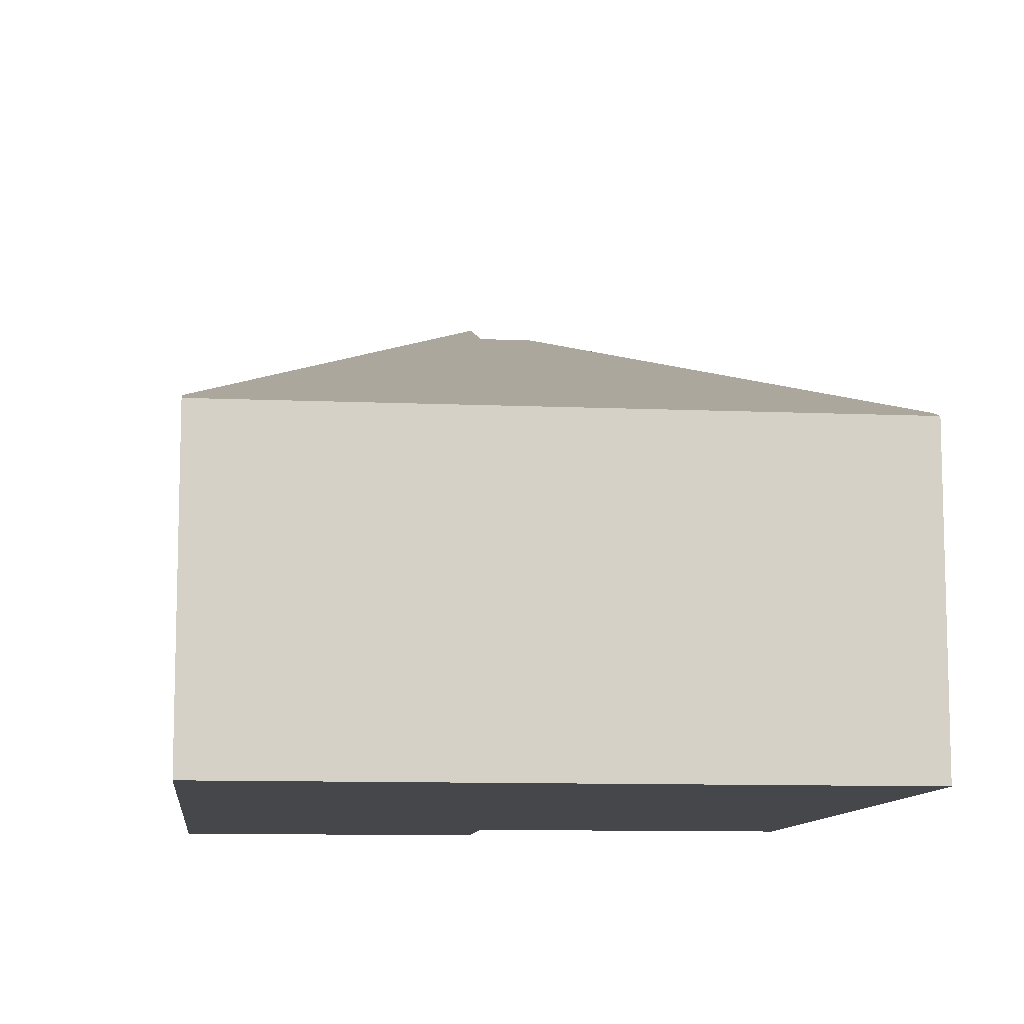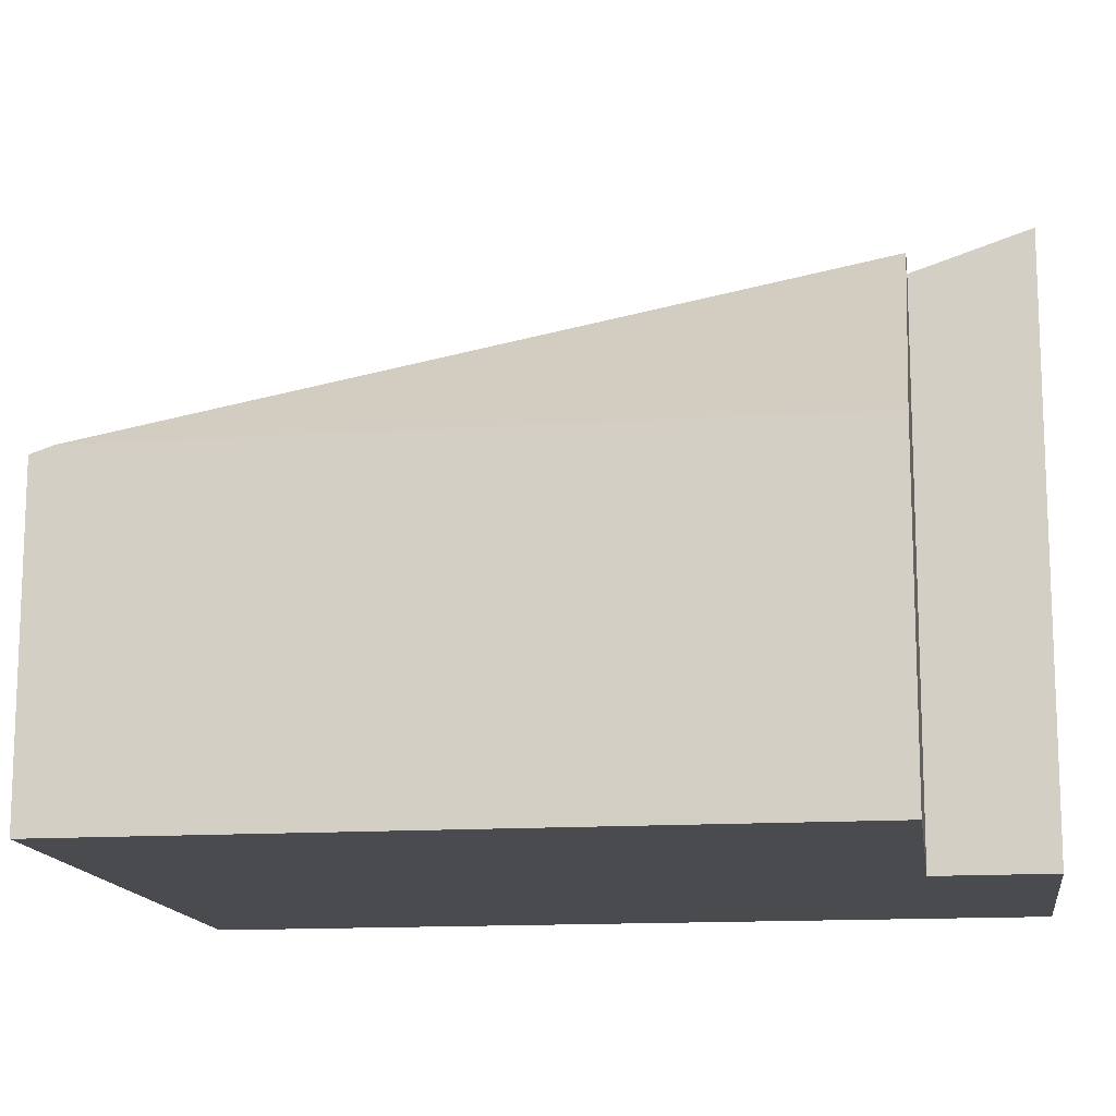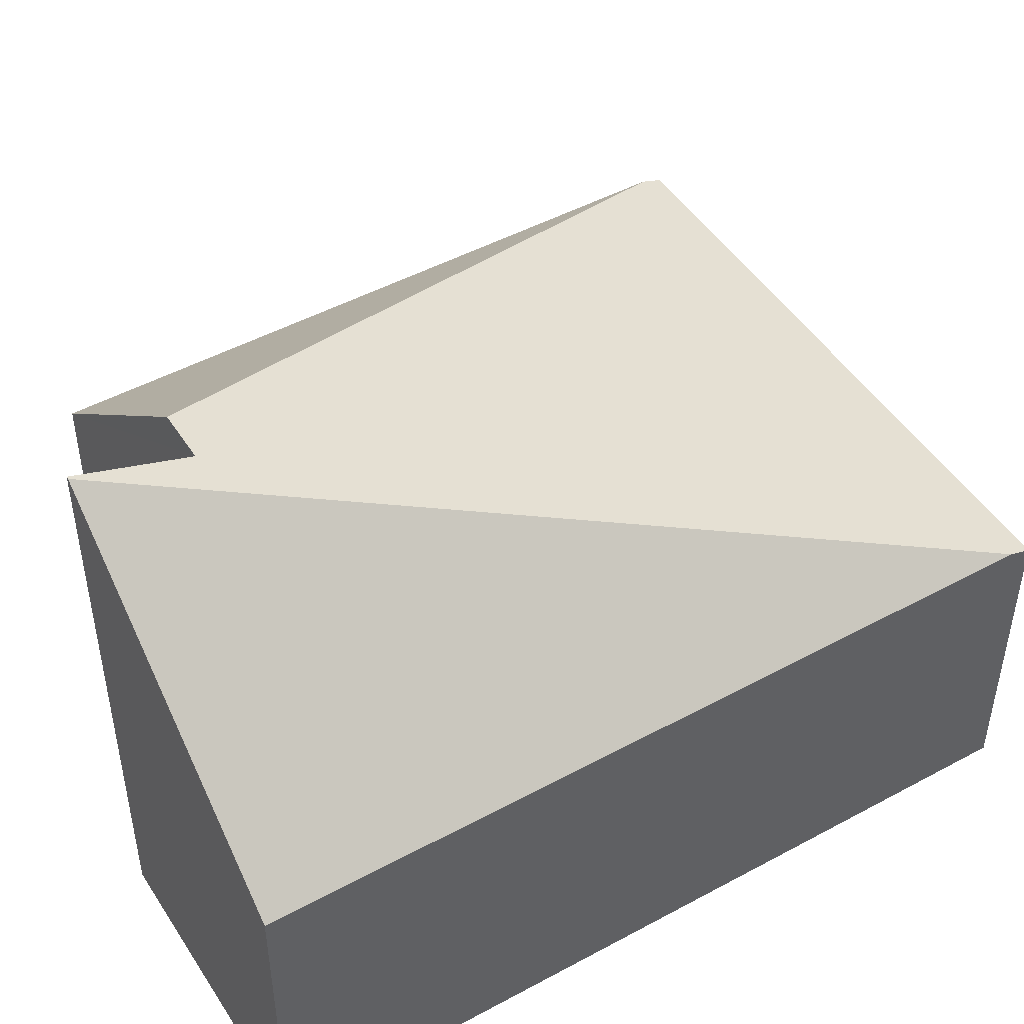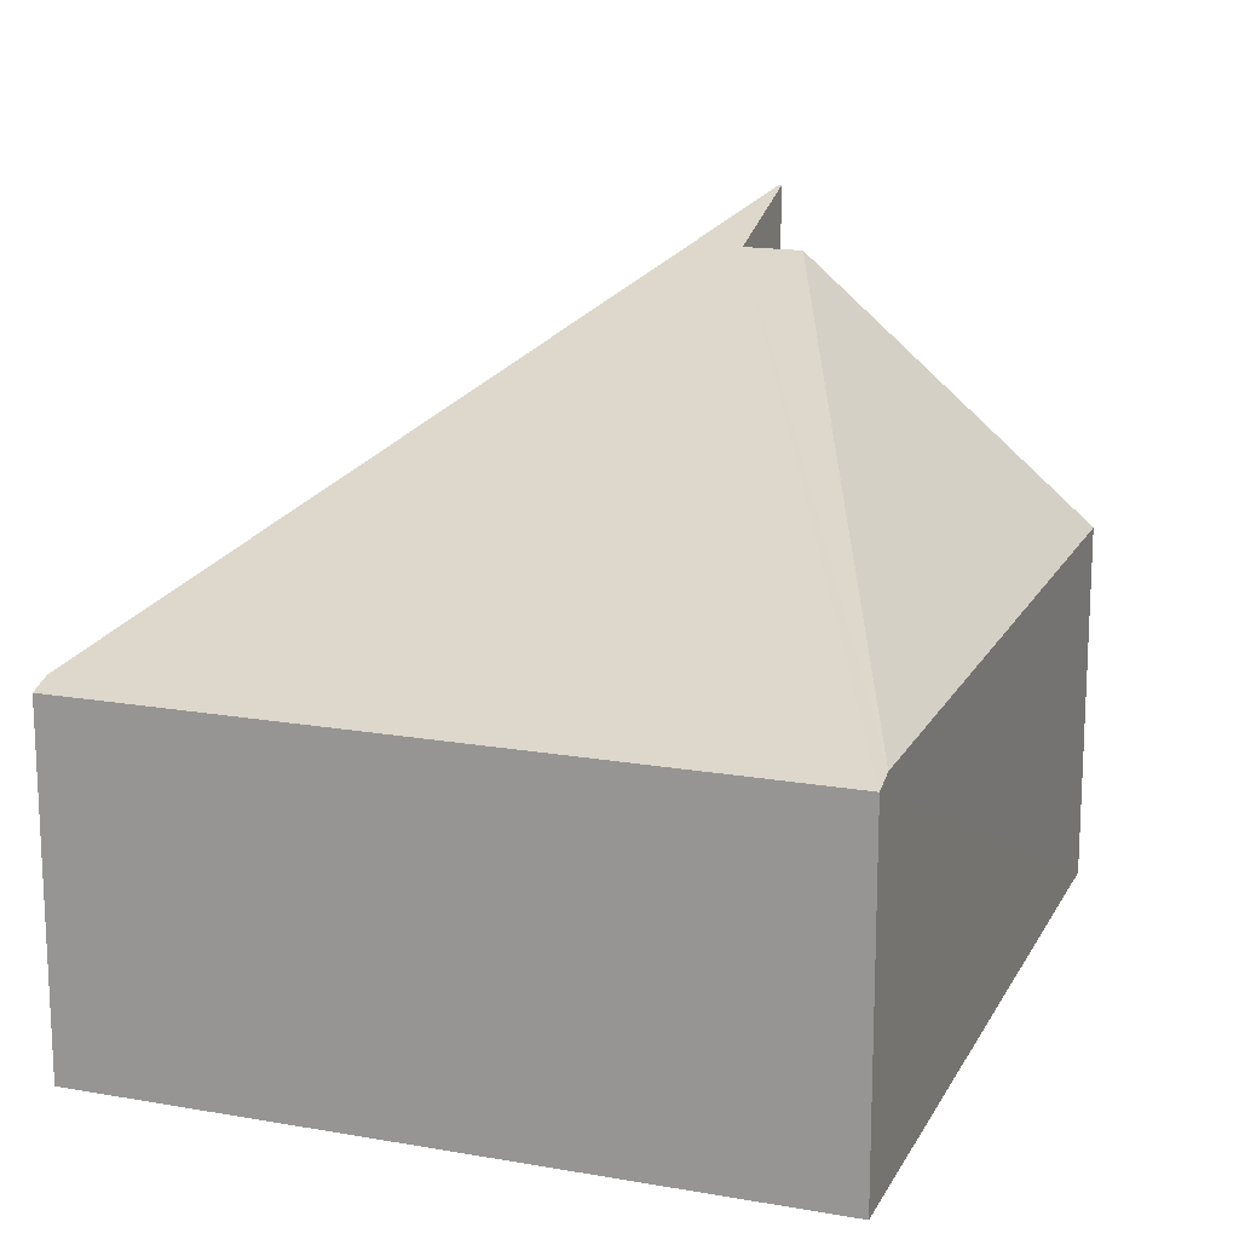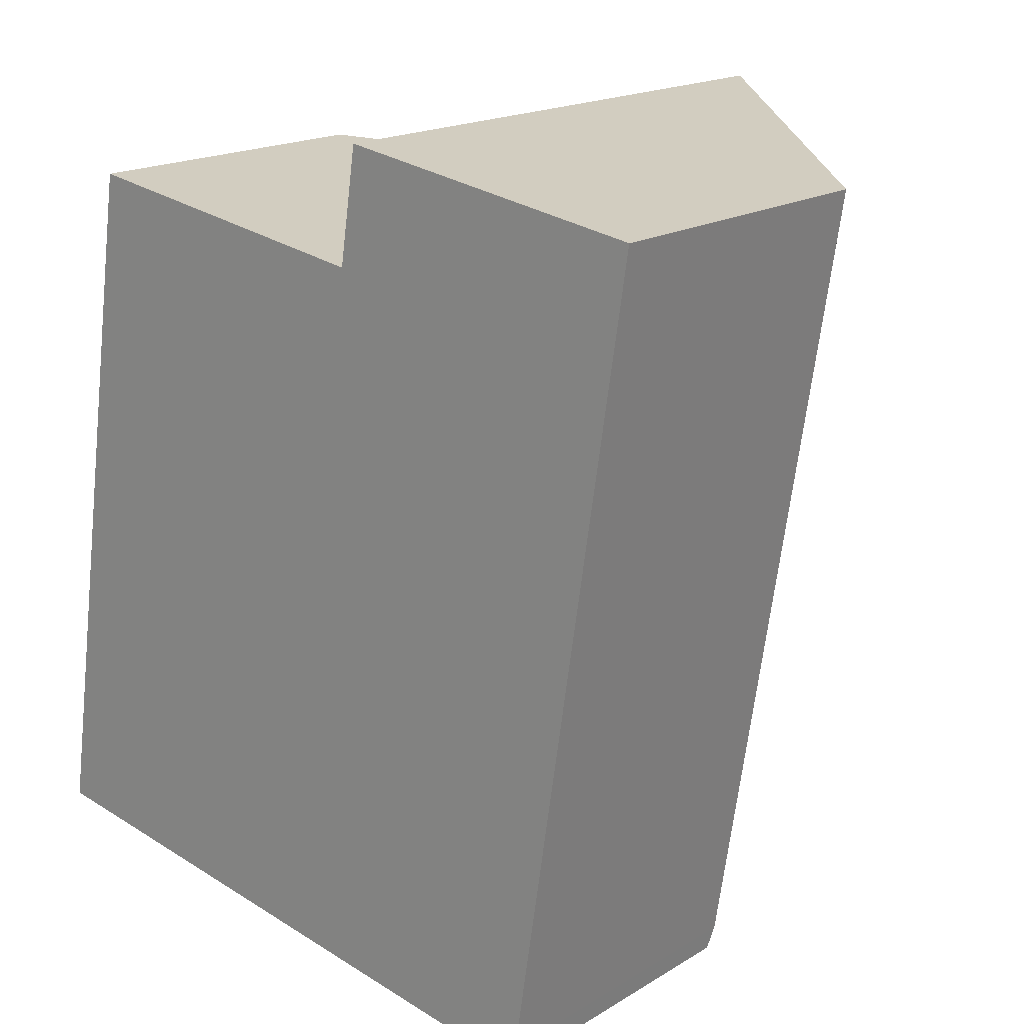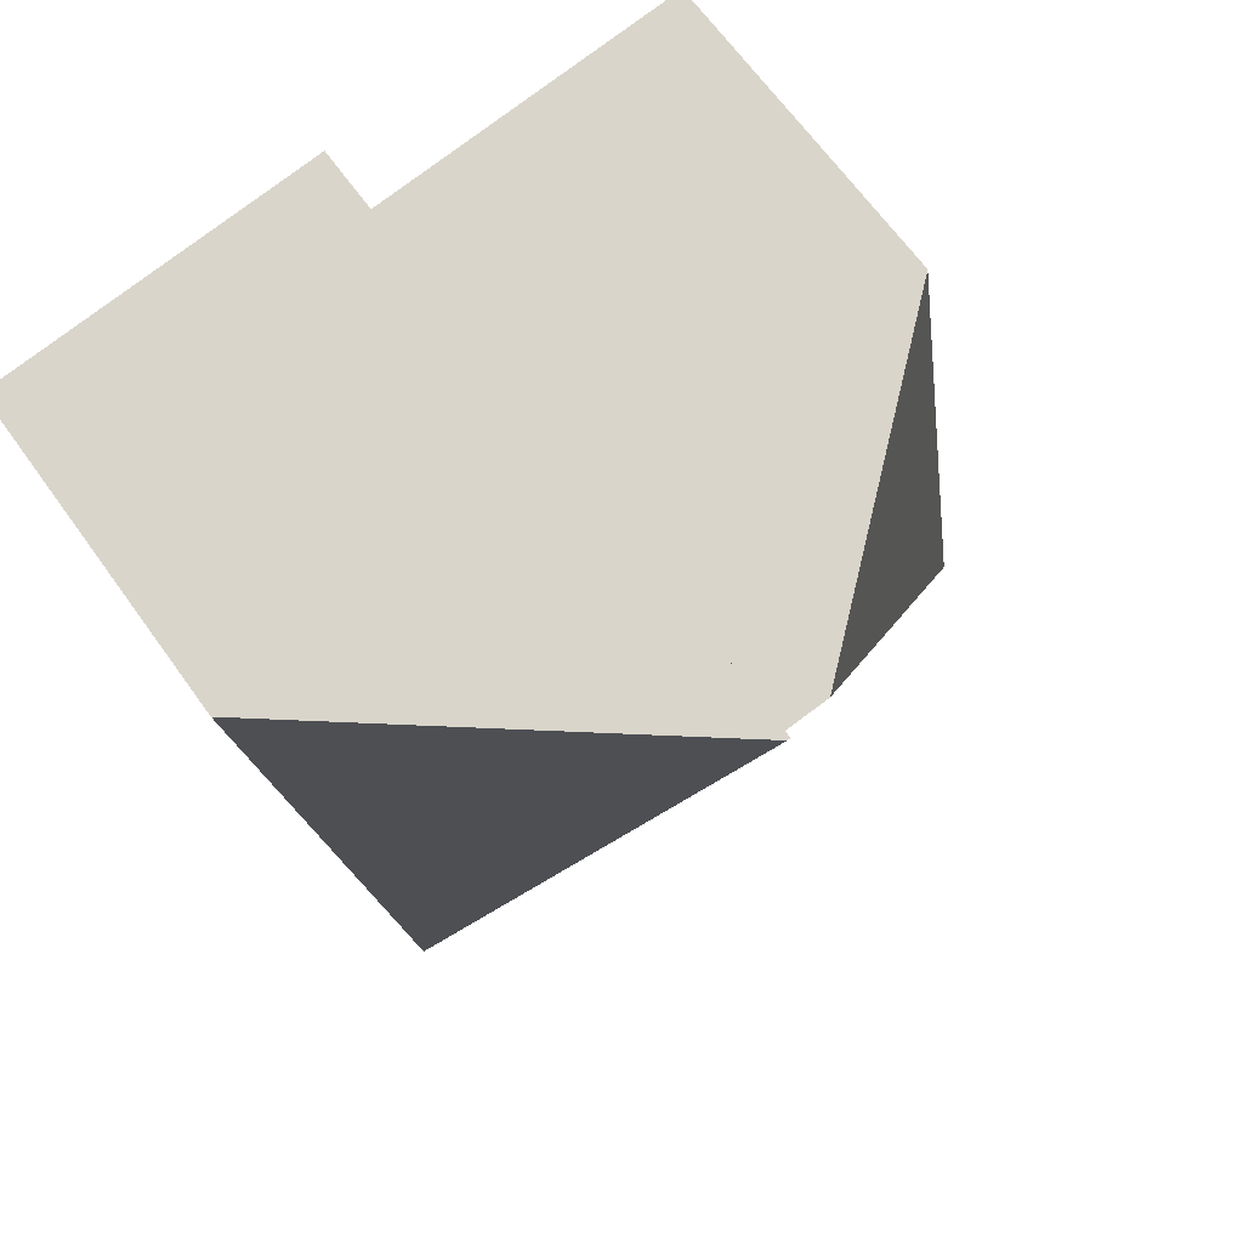
<metadata>
{"format":"obj","ext":"obj","renderer":"f3d","projection":"perspective","resolution":1024,"background":"white","views":[{"elev":-10.2,"azim":-177.5,"up":"+Y"},{"elev":-14.1,"azim":-73.2,"up":"+Y"},{"elev":47.7,"azim":67.4,"up":"+Y"},{"elev":16.3,"azim":-151.4,"up":"+Y"},{"elev":18.1,"azim":40.7,"up":"+Z"},{"elev":66.3,"azim":144.4,"up":"+Z"}]}
</metadata>
<code>
v  4.468 2.257 -0.53
v  3.152 4.133 5.388
v  5.328 2.257 5.052
v  2.621 3.861 4.642
v  3.007 3.861 4.583
v  0.024 2.257 0.153
v  0 2.205 1.35e-16
v  4.444 2.205 -0.685
v  3.132 4.133 5.391
v  0.761 2.258 4.929
v  0.761 -3.018e-16 4.929
v  3.007 -2.806e-16 4.583
v  2.621 -2.842e-16 4.642
v  3.132 -3.301e-16 5.391
v  5.328 -3.093e-16 5.052
v  3.152 -3.299e-16 5.388
v  0.024 -9.369e-18 0.153
v  0 0 0
v  4.468 3.245e-17 -0.53
v  4.444 4.194e-17 -0.685
g defaultobject
f 1 2 3
f 4 5 6
f 7 1 8
f 1 7 5
f 1 5 2
f 5 7 6
f 2 5 9
f 4 6 10
f 10 5 4
f 5 10 11
f 5 11 12
f 12 11 13
f 14 2 9
f 2 14 3
f 3 14 15
f 15 14 16
f 5 14 9
f 14 5 12
f 6 11 10
f 11 6 7
f 11 7 17
f 17 7 18
f 15 1 3
f 1 15 19
f 1 19 8
f 8 19 20
f 20 7 8
f 7 20 18
f 16 19 15
f 19 16 14
f 19 14 12
f 19 12 13
f 19 13 11
f 19 11 17
f 19 17 20
f 20 17 18

</code>
